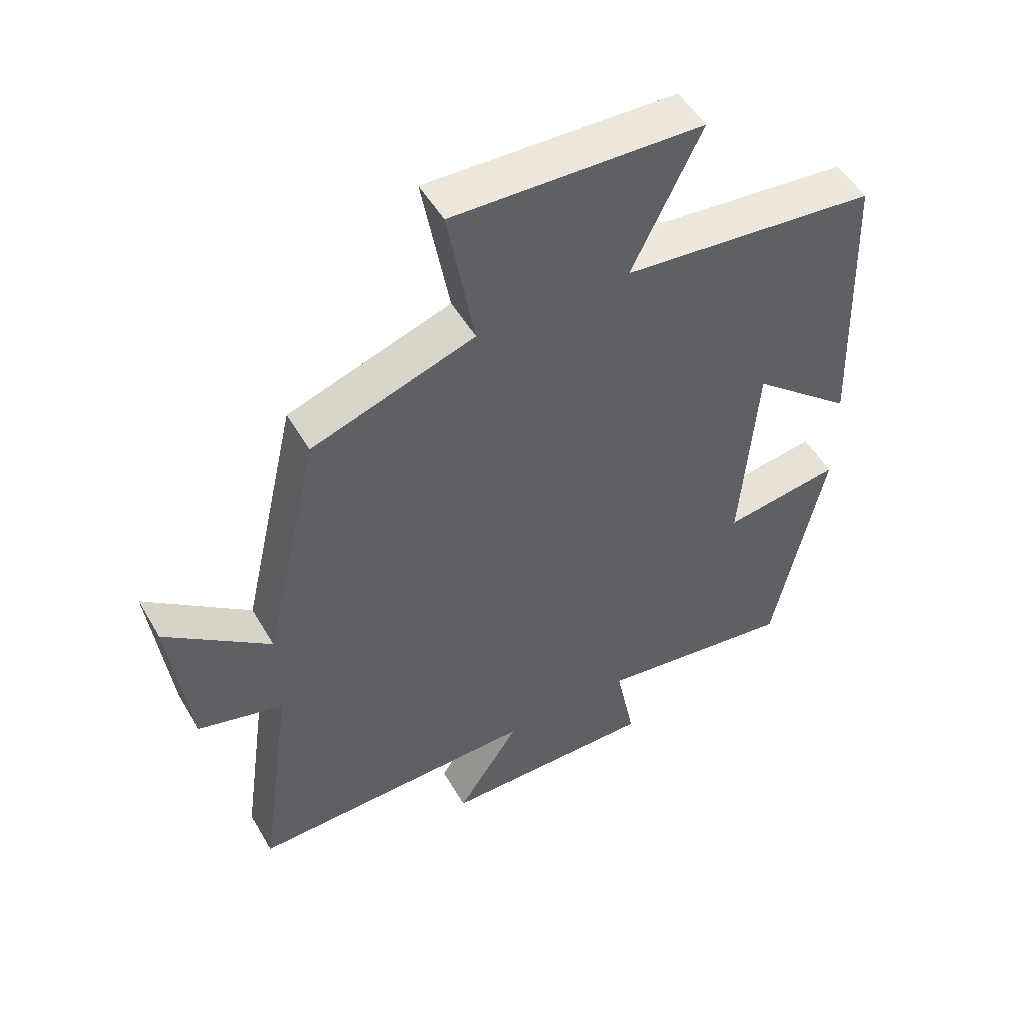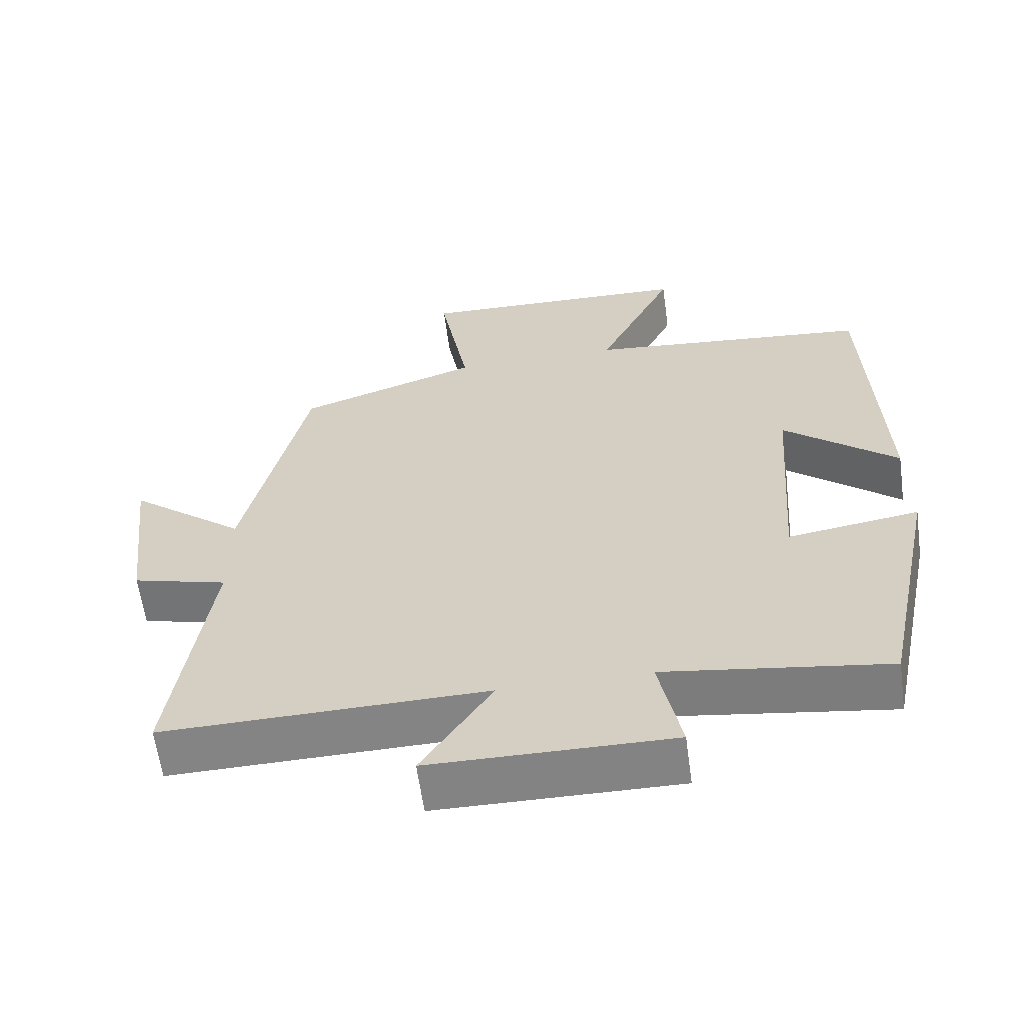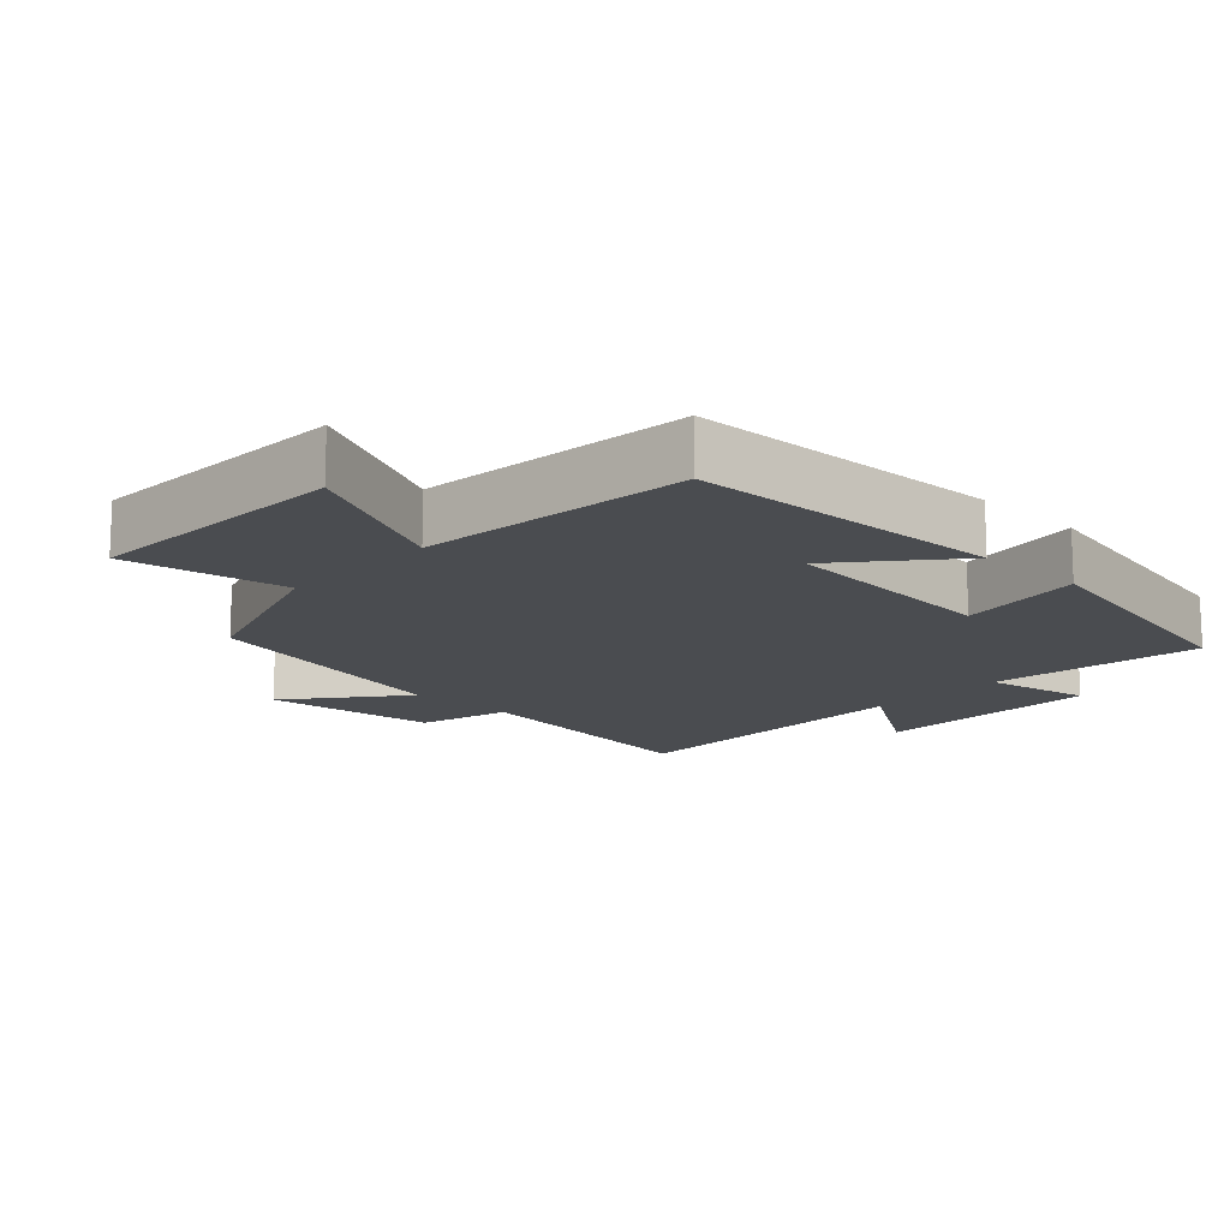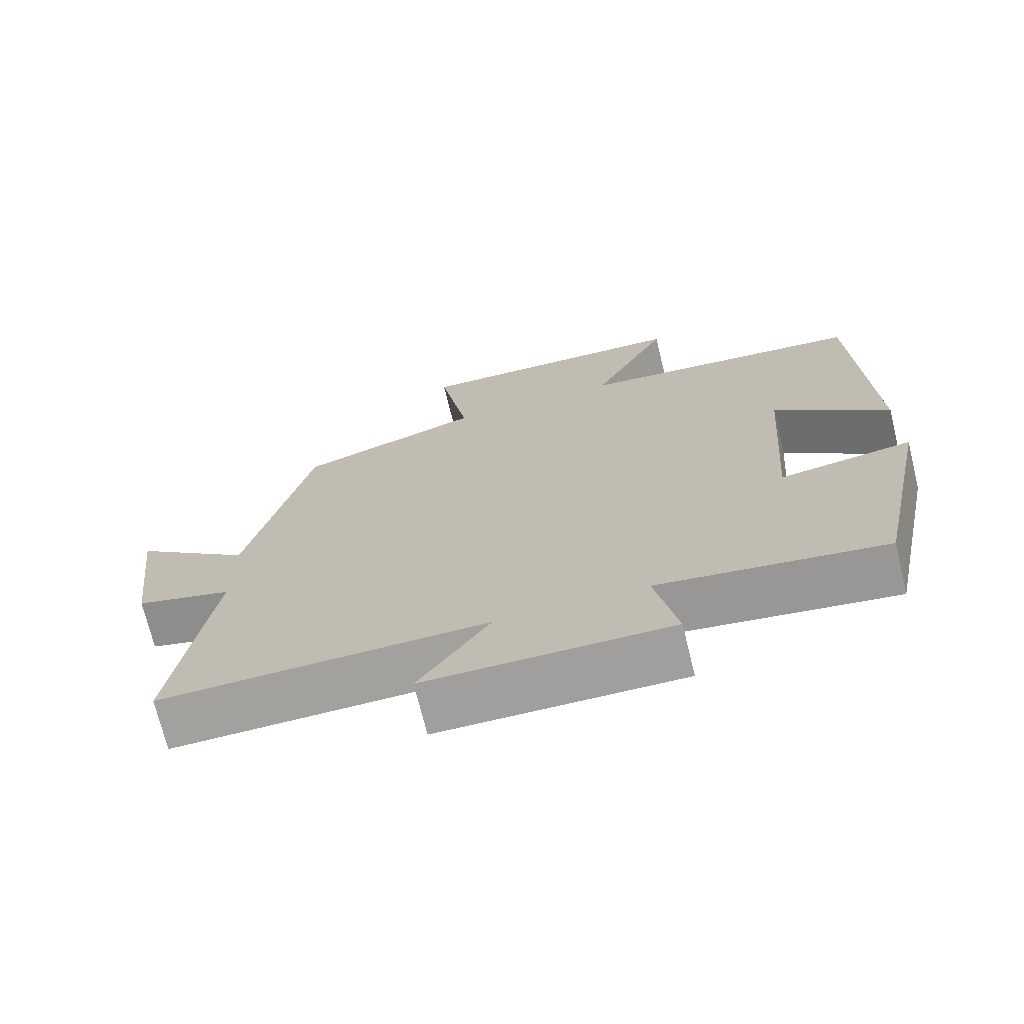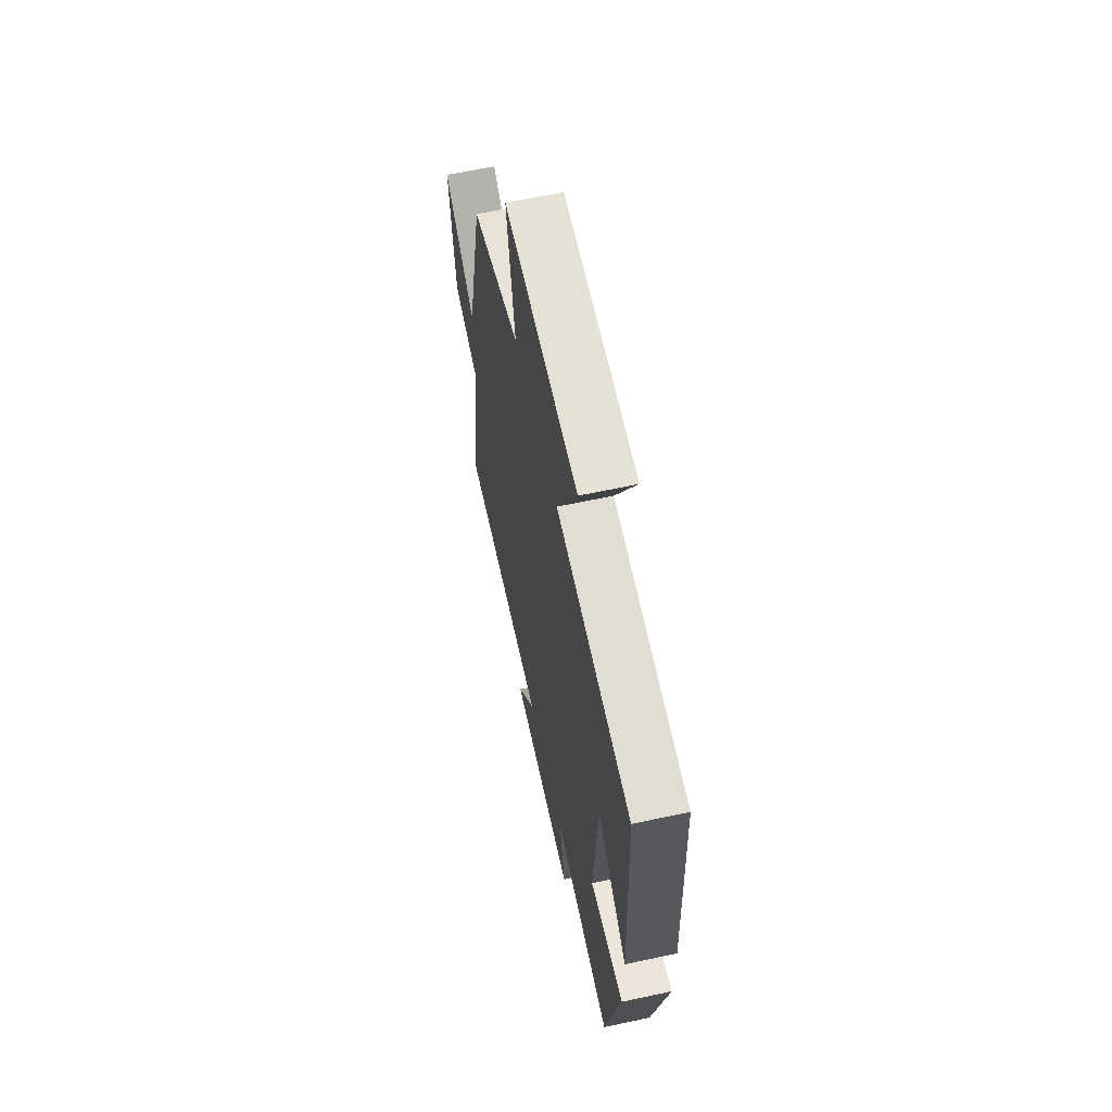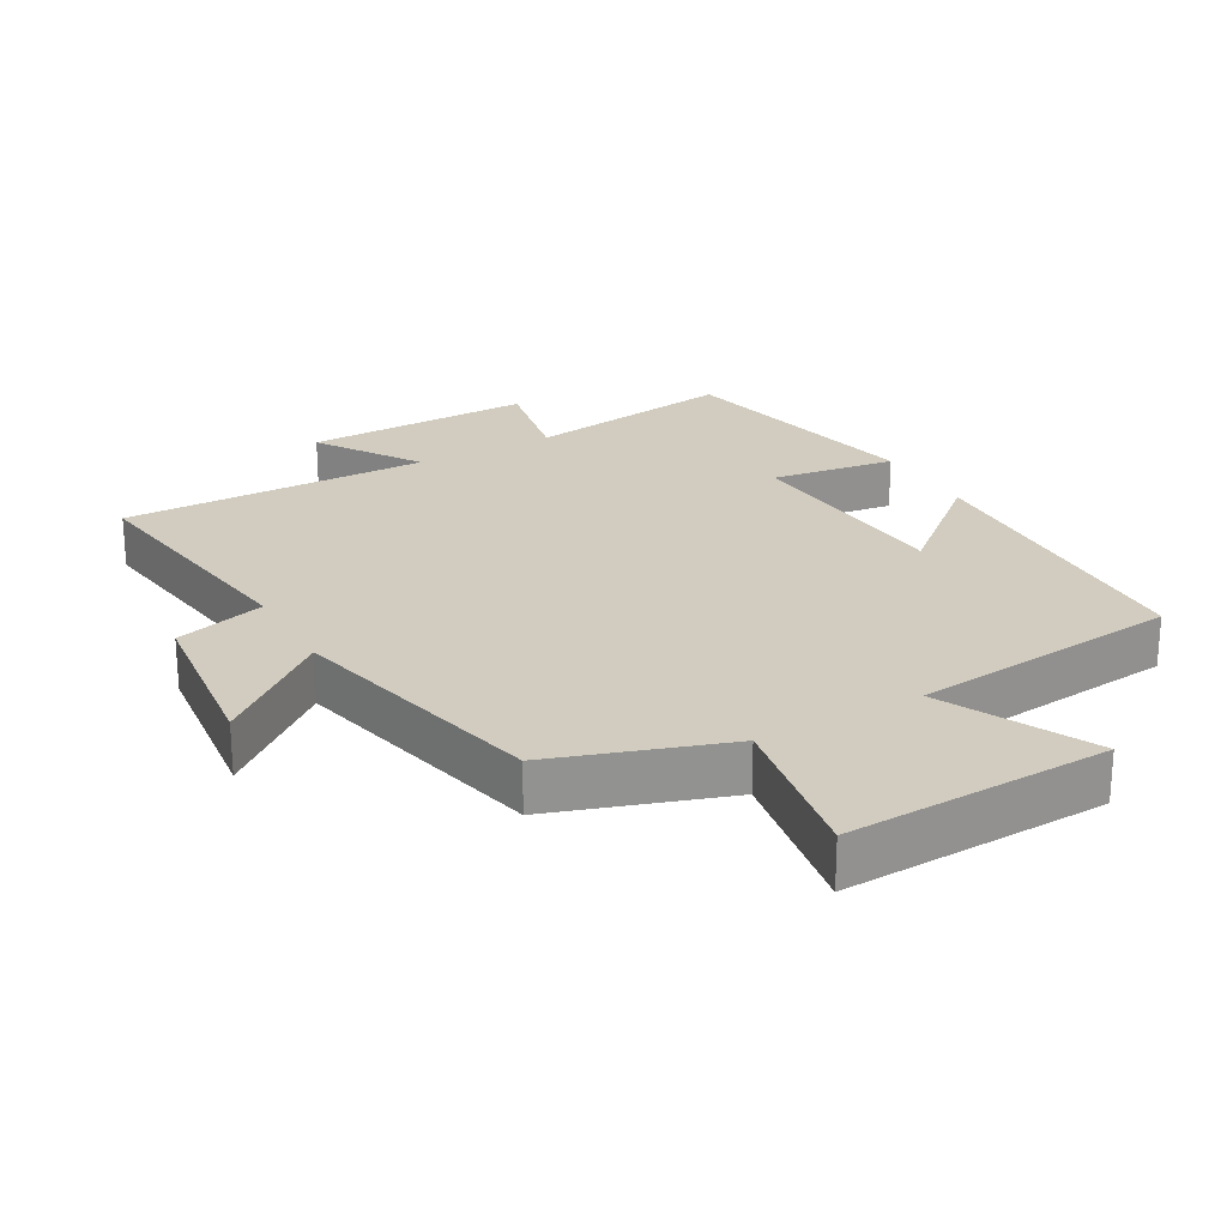
<metadata>
{"format":"obj","ext":"obj","renderer":"f3d","projection":"perspective","resolution":1024,"background":"white","views":[{"elev":51.2,"azim":-29.5,"up":"+Z"},{"elev":-61.2,"azim":7.8,"up":"+Z"},{"elev":-14.7,"azim":46.6,"up":"+Y"},{"elev":-71.7,"azim":13.7,"up":"+Z"},{"elev":62.9,"azim":77.7,"up":"+Z"},{"elev":24.1,"azim":-29.5,"up":"+Y"}]}
</metadata>
<code>
v 0.482 0.07 0.459
v 0.5 0.07 -0.002
v 0.34 0.07 0.133
v 0.316 0.07 -0.193
v 0.5 0.07 -0.166
v 0.421 0.07 -0.546
v 0.109 0.07 -0.5
v 0.14 0.07 -0.655
v -0.198 0.07 -0.651
v -0.099 0.07 -0.5
v -0.553 0.07 -0.507
v -0.5 0.07 -0.132
v -0.634 0.07 -0.095
v -0.664 0.07 0.159
v -0.5 0.07 0.028
v -0.412 0.07 0.414
v -0.157 0.07 0.5
v -0.199 0.07 0.736
v 0.191 0.07 0.722
v 0.083 0.07 0.5
v 0.482 0 0.459
v 0.5 0 -0.002
v 0.34 0 0.133
v 0.316 0 -0.193
v 0.5 0 -0.166
v 0.421 0 -0.546
v 0.109 0 -0.5
v 0.14 0 -0.655
v -0.198 0 -0.651
v -0.099 0 -0.5
v -0.553 0 -0.507
v -0.5 0 -0.132
v -0.634 0 -0.095
v -0.664 0 0.159
v -0.5 0 0.028
v -0.412 0 0.414
v -0.157 0 0.5
v -0.199 0 0.736
v 0.191 0 0.722
v 0.083 0 0.5
f 17 18 19 20
f 15 16 17 20
f 15 20 1
f 12 13 14 15
f 12 15 1
f 10 11 12 1
f 7 8 9 10
f 4 5 6 7
f 3 4 7 10
f 1 2 3
f 1 3 10
f 40 39 38 37
f 40 37 36 35
f 21 40 35
f 35 34 33 32
f 21 35 32
f 21 32 31 30
f 30 29 28 27
f 27 26 25 24
f 30 27 24 23
f 23 22 21
f 30 23 21
f 1 21 22 2
f 2 22 23 3
f 3 23 24 4
f 4 24 25 5
f 5 25 26 6
f 6 26 27 7
f 7 27 28 8
f 8 28 29 9
f 9 29 30 10
f 10 30 31 11
f 11 31 32 12
f 12 32 33 13
f 13 33 34 14
f 14 34 35 15
f 15 35 36 16
f 16 36 37 17
f 17 37 38 18
f 18 38 39 19
f 19 39 40 20
f 20 40 21 1

</code>
